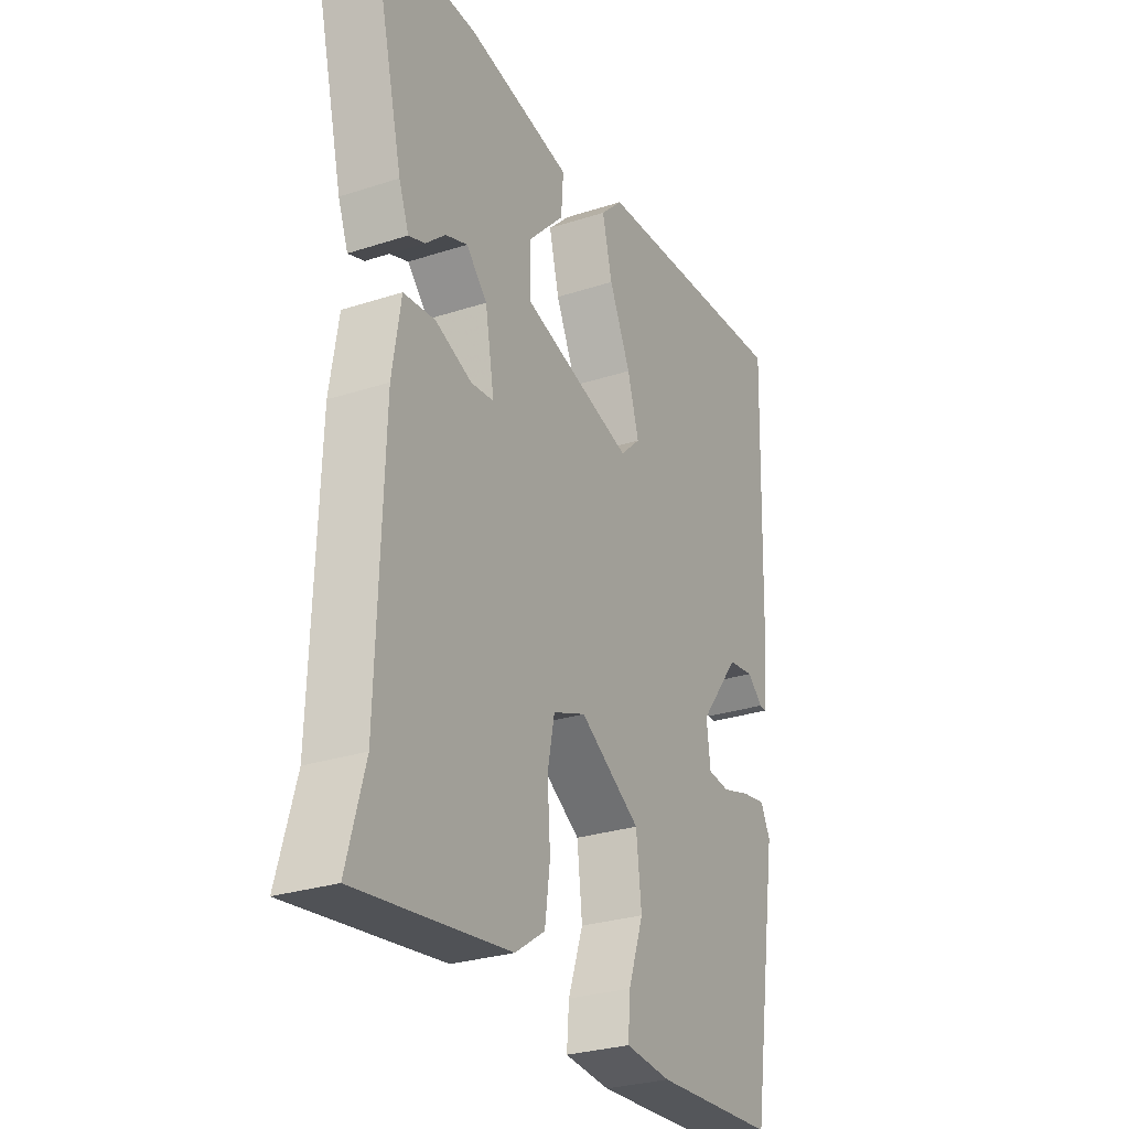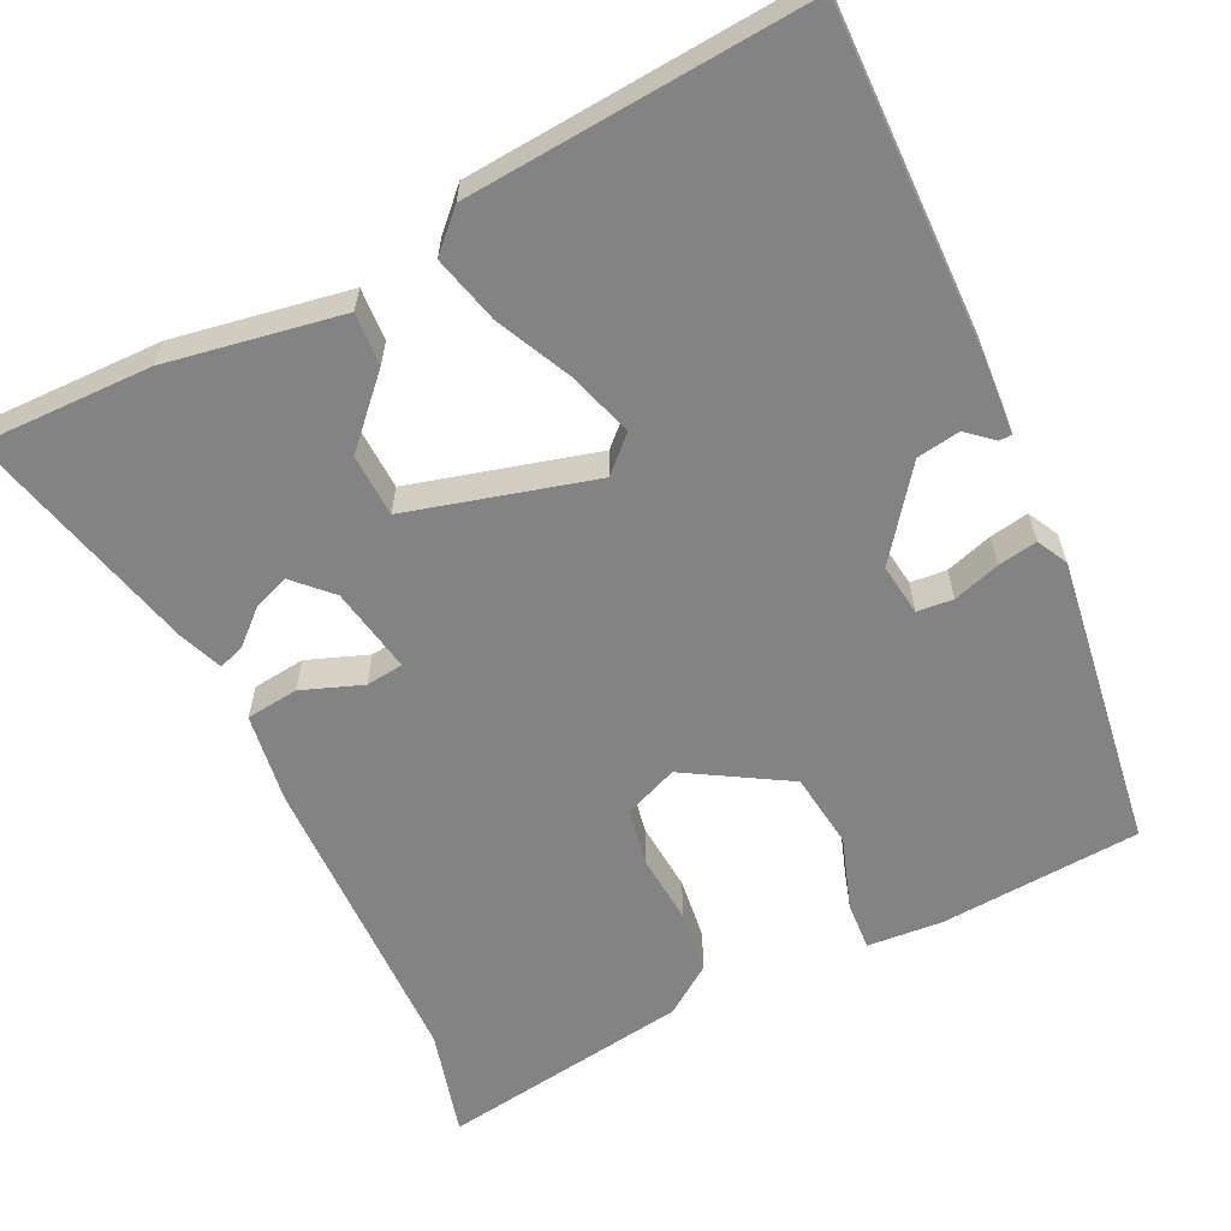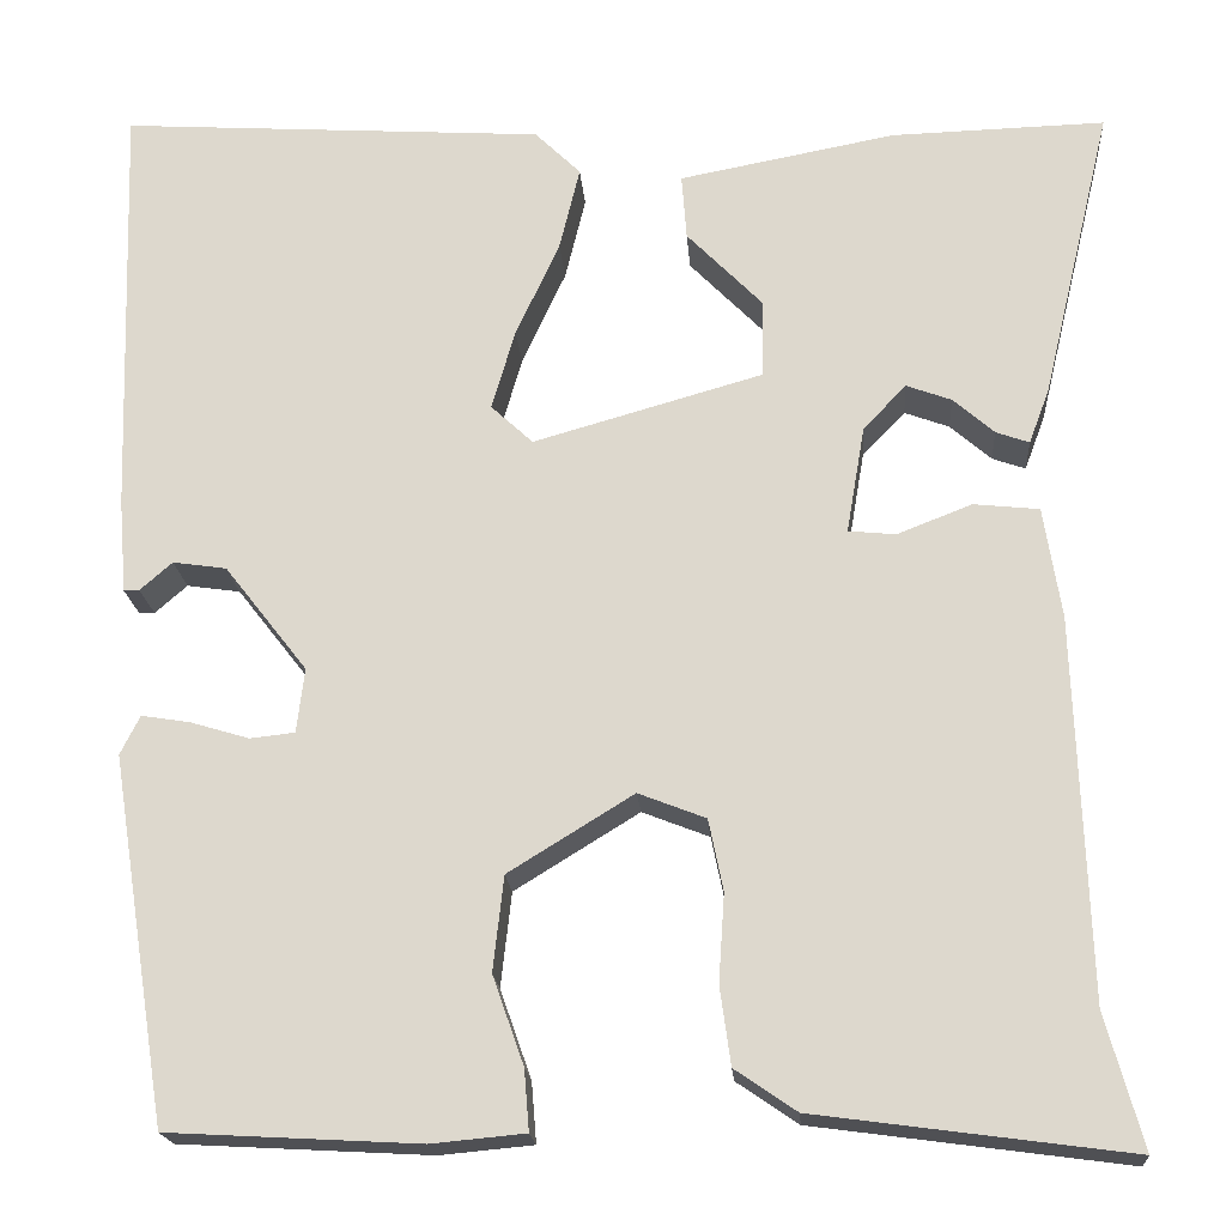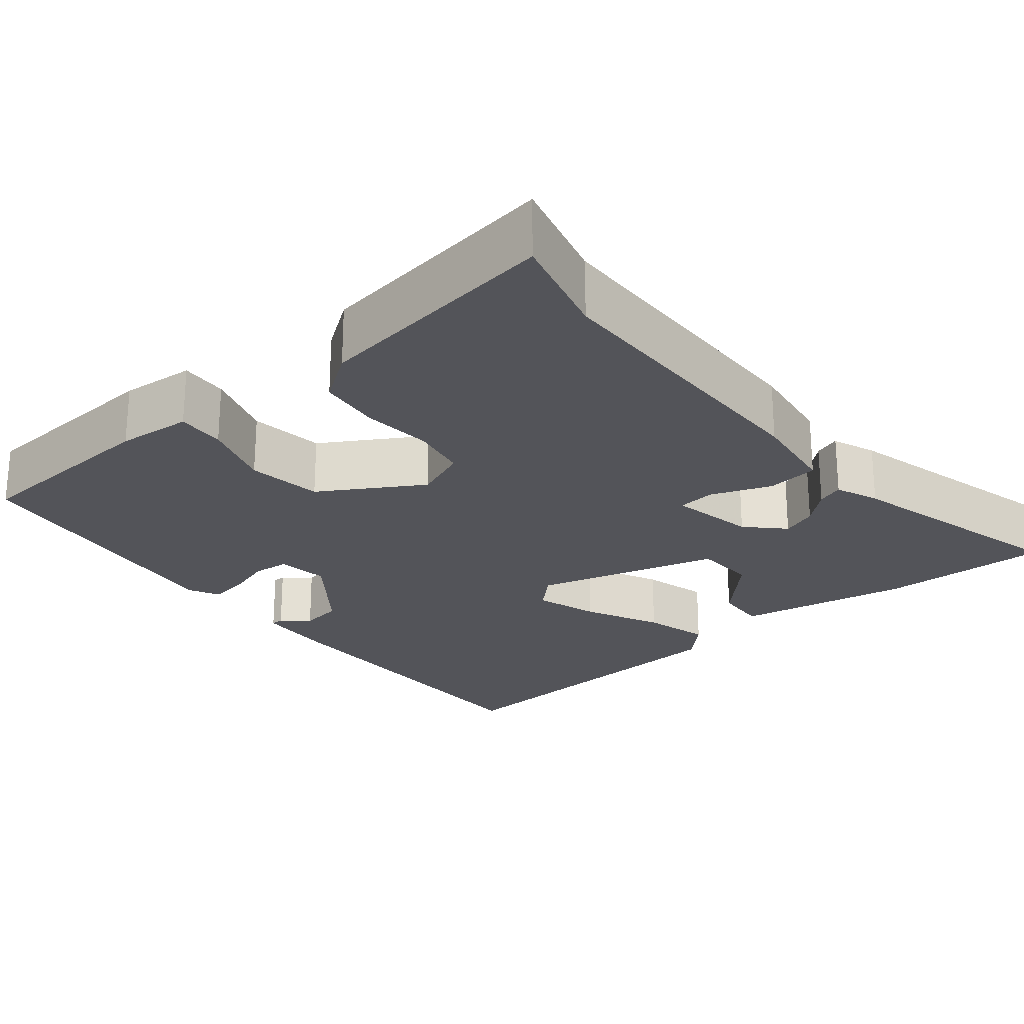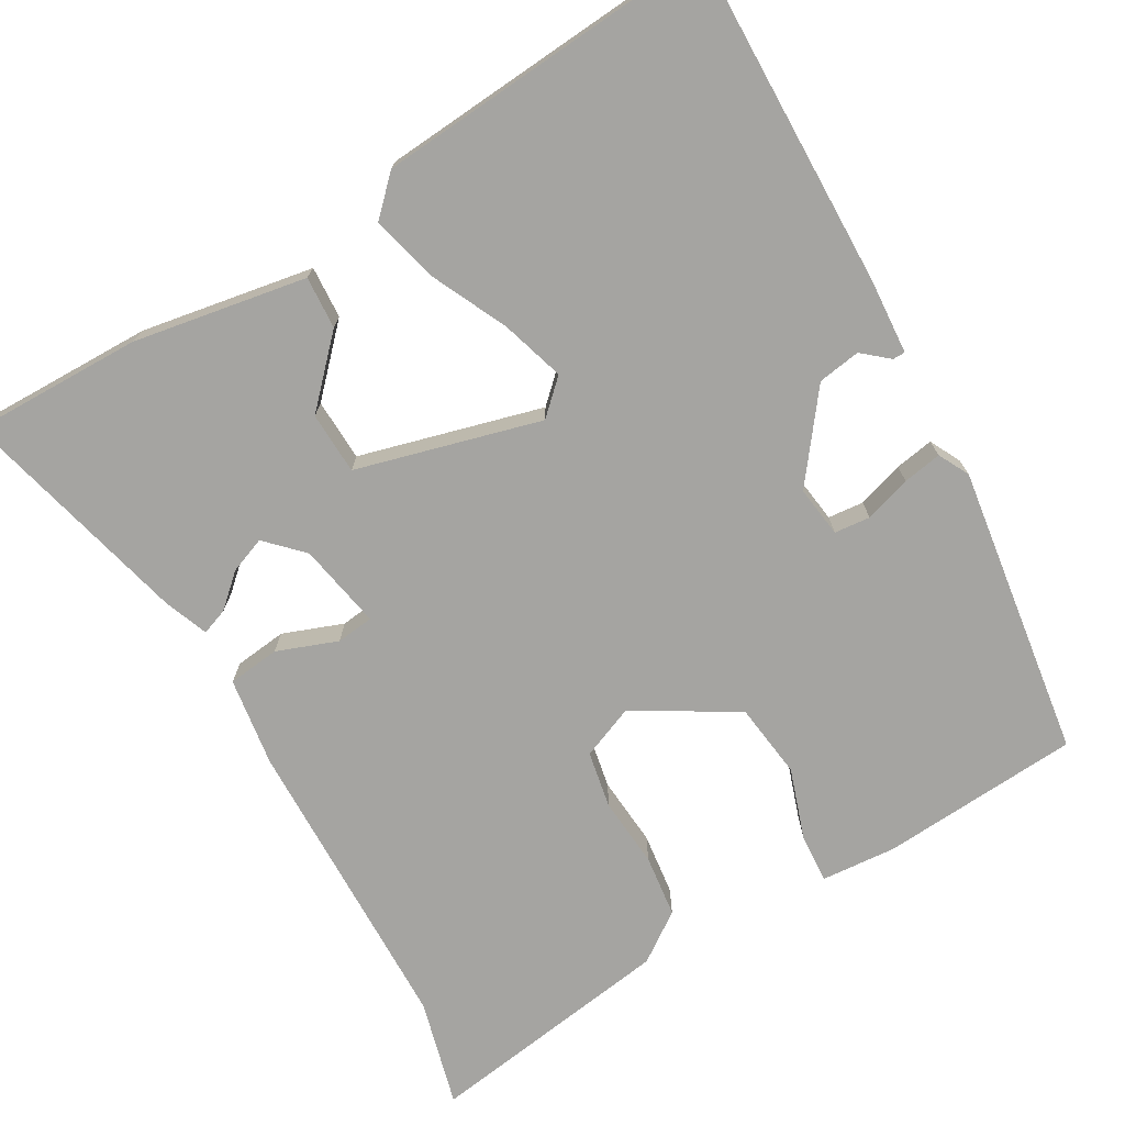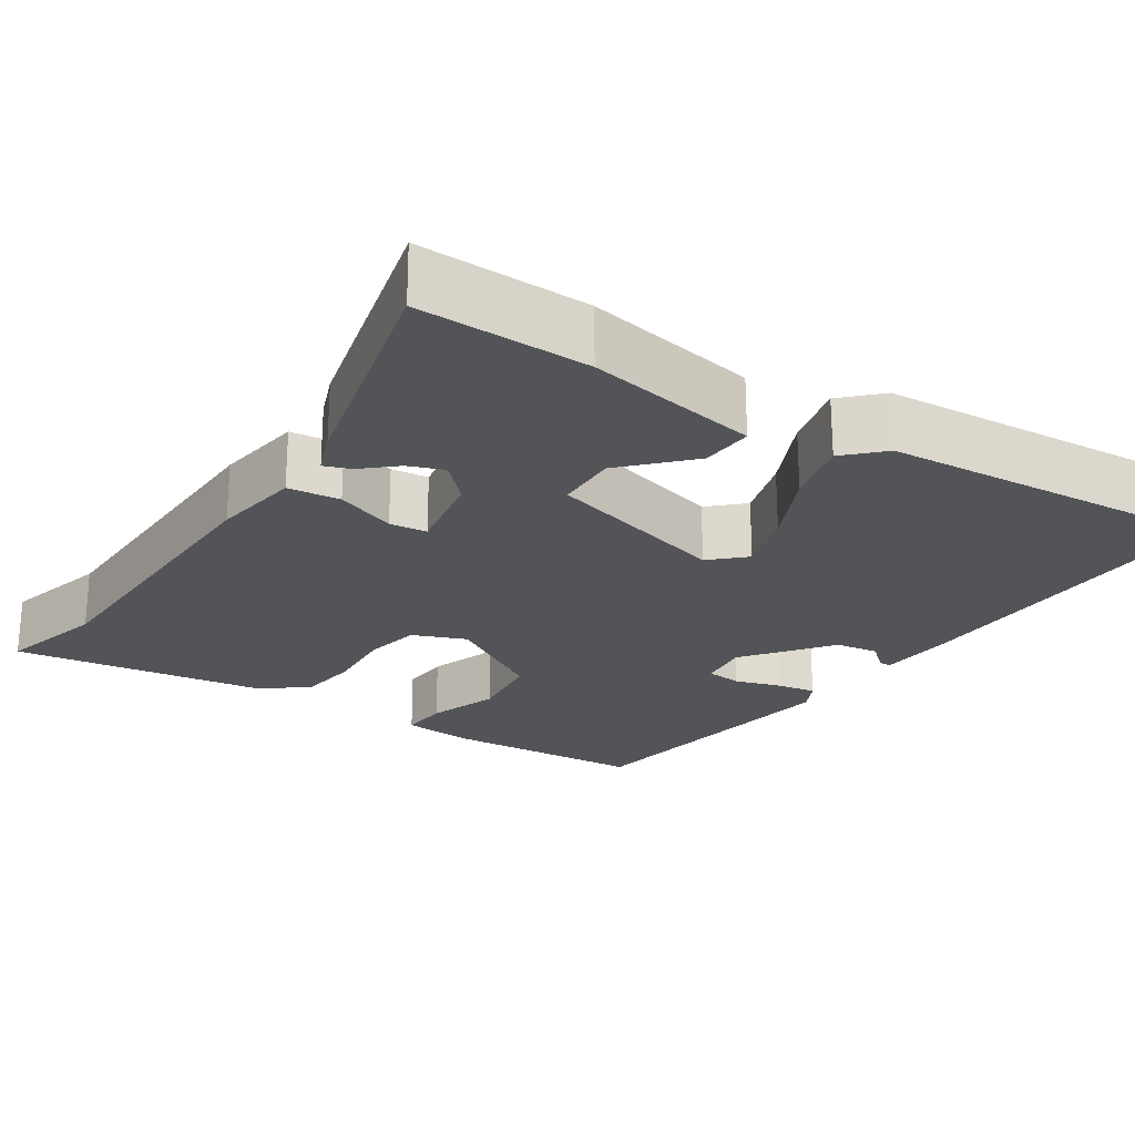
<metadata>
{"format":"obj","ext":"obj","renderer":"f3d","projection":"perspective","resolution":1024,"background":"white","views":[{"elev":-28.3,"azim":-63.8,"up":"+Z"},{"elev":-61.2,"azim":26.6,"up":"+Y"},{"elev":-19.3,"azim":-175.8,"up":"+Z"},{"elev":-23.7,"azim":-139.7,"up":"+Y"},{"elev":-73.4,"azim":30.8,"up":"+Y"},{"elev":-23.3,"azim":-32.8,"up":"+Y"}]}
</metadata>
<code>
v -0.517 0.07 -0.56
v -0.479 0.07 -0.423
v -0.466 0.07 -0.033
v -0.448 0.07 0.081
v -0.381 0.07 0.088
v -0.304 0.07 0.058
v -0.256 0.07 0.063
v -0.275 0.07 0.173
v -0.319 0.07 0.219
v -0.365 0.07 0.202
v -0.407 0.07 0.165
v -0.441 0.07 0.153
v -0.462 0.07 0.209
v -0.534 0.07 0.511
v -0.315 0.07 0.505
v -0.093 0.07 0.463
v -0.098 0.07 0.396
v -0.176 0.07 0.316
v -0.174 0.07 0.236
v 0.061 0.07 0.169
v 0.104 0.07 0.209
v 0.08 0.07 0.291
v 0.035 0.07 0.389
v 0.014 0.07 0.475
v 0.061 0.07 0.521
v 0.497 0.07 0.549
v 0.483 0.07 0.116
v 0.475 0.07 0.019
v 0.459 0.07 0.019
v 0.426 0.07 0.048
v 0.371 0.07 0.04
v 0.286 0.07 -0.069
v 0.294 0.07 -0.135
v 0.34 0.07 -0.14
v 0.4 0.07 -0.122
v 0.45 0.07 -0.114
v 0.47 0.07 -0.154
v 0.411 0.07 -0.528
v 0.154 0.07 -0.542
v 0.058 0.07 -0.533
v 0.063 0.07 -0.471
v 0.095 0.07 -0.38
v 0.084 0.07 -0.283
v -0.044 0.07 -0.204
v -0.113 0.07 -0.231
v -0.128 0.07 -0.304
v -0.122 0.07 -0.394
v -0.133 0.07 -0.474
v -0.196 0.07 -0.517
v -0.517 0 -0.56
v -0.479 0 -0.423
v -0.466 0 -0.033
v -0.448 0 0.081
v -0.381 0 0.088
v -0.304 0 0.058
v -0.256 0 0.063
v -0.275 0 0.173
v -0.319 0 0.219
v -0.365 0 0.202
v -0.407 0 0.165
v -0.441 0 0.153
v -0.462 0 0.209
v -0.534 0 0.511
v -0.315 0 0.505
v -0.093 0 0.463
v -0.098 0 0.396
v -0.176 0 0.316
v -0.174 0 0.236
v 0.061 0 0.169
v 0.104 0 0.209
v 0.08 0 0.291
v 0.035 0 0.389
v 0.014 0 0.475
v 0.061 0 0.521
v 0.497 0 0.549
v 0.483 0 0.116
v 0.475 0 0.019
v 0.459 0 0.019
v 0.426 0 0.048
v 0.371 0 0.04
v 0.286 0 -0.069
v 0.294 0 -0.135
v 0.34 0 -0.14
v 0.4 0 -0.122
v 0.45 0 -0.114
v 0.47 0 -0.154
v 0.411 0 -0.528
v 0.154 0 -0.542
v 0.058 0 -0.533
v 0.063 0 -0.471
v 0.095 0 -0.38
v 0.084 0 -0.283
v -0.044 0 -0.204
v -0.113 0 -0.231
v -0.128 0 -0.304
v -0.122 0 -0.394
v -0.133 0 -0.474
v -0.196 0 -0.517
f 46 47 48 49
f 45 46 49 1
f 39 40 41 42
f 39 42 43
f 38 39 43
f 37 38 43
f 34 35 36 37
f 34 37 43 44
f 27 28 29 30
f 27 30 31
f 26 27 31
f 25 26 31 32
f 22 23 24 25
f 21 22 25 32
f 15 16 17 18
f 15 18 19
f 14 15 19
f 13 14 19
f 10 11 12 13
f 9 10 13
f 9 13 19
f 8 9 19 20
f 3 4 5 6
f 2 3 6 7
f 45 1 2 7
f 44 45 7 8
f 33 34 44
f 33 44 8 20
f 20 21 32 33
f 98 97 96 95
f 50 98 95 94
f 91 90 89 88
f 92 91 88
f 92 88 87
f 92 87 86
f 86 85 84 83
f 93 92 86 83
f 79 78 77 76
f 80 79 76
f 80 76 75
f 81 80 75 74
f 74 73 72 71
f 81 74 71 70
f 67 66 65 64
f 68 67 64
f 68 64 63
f 68 63 62
f 62 61 60 59
f 62 59 58
f 68 62 58
f 69 68 58 57
f 55 54 53 52
f 56 55 52 51
f 56 51 50 94
f 57 56 94 93
f 93 83 82
f 69 57 93 82
f 82 81 70 69
f 1 50 51 2
f 2 51 52 3
f 3 52 53 4
f 4 53 54 5
f 5 54 55 6
f 6 55 56 7
f 7 56 57 8
f 8 57 58 9
f 9 58 59 10
f 10 59 60 11
f 11 60 61 12
f 12 61 62 13
f 13 62 63 14
f 14 63 64 15
f 15 64 65 16
f 16 65 66 17
f 17 66 67 18
f 18 67 68 19
f 19 68 69 20
f 20 69 70 21
f 21 70 71 22
f 22 71 72 23
f 23 72 73 24
f 24 73 74 25
f 25 74 75 26
f 26 75 76 27
f 27 76 77 28
f 28 77 78 29
f 29 78 79 30
f 30 79 80 31
f 31 80 81 32
f 32 81 82 33
f 33 82 83 34
f 34 83 84 35
f 35 84 85 36
f 36 85 86 37
f 37 86 87 38
f 38 87 88 39
f 39 88 89 40
f 40 89 90 41
f 41 90 91 42
f 42 91 92 43
f 43 92 93 44
f 44 93 94 45
f 45 94 95 46
f 46 95 96 47
f 47 96 97 48
f 48 97 98 49
f 49 98 50 1

</code>
